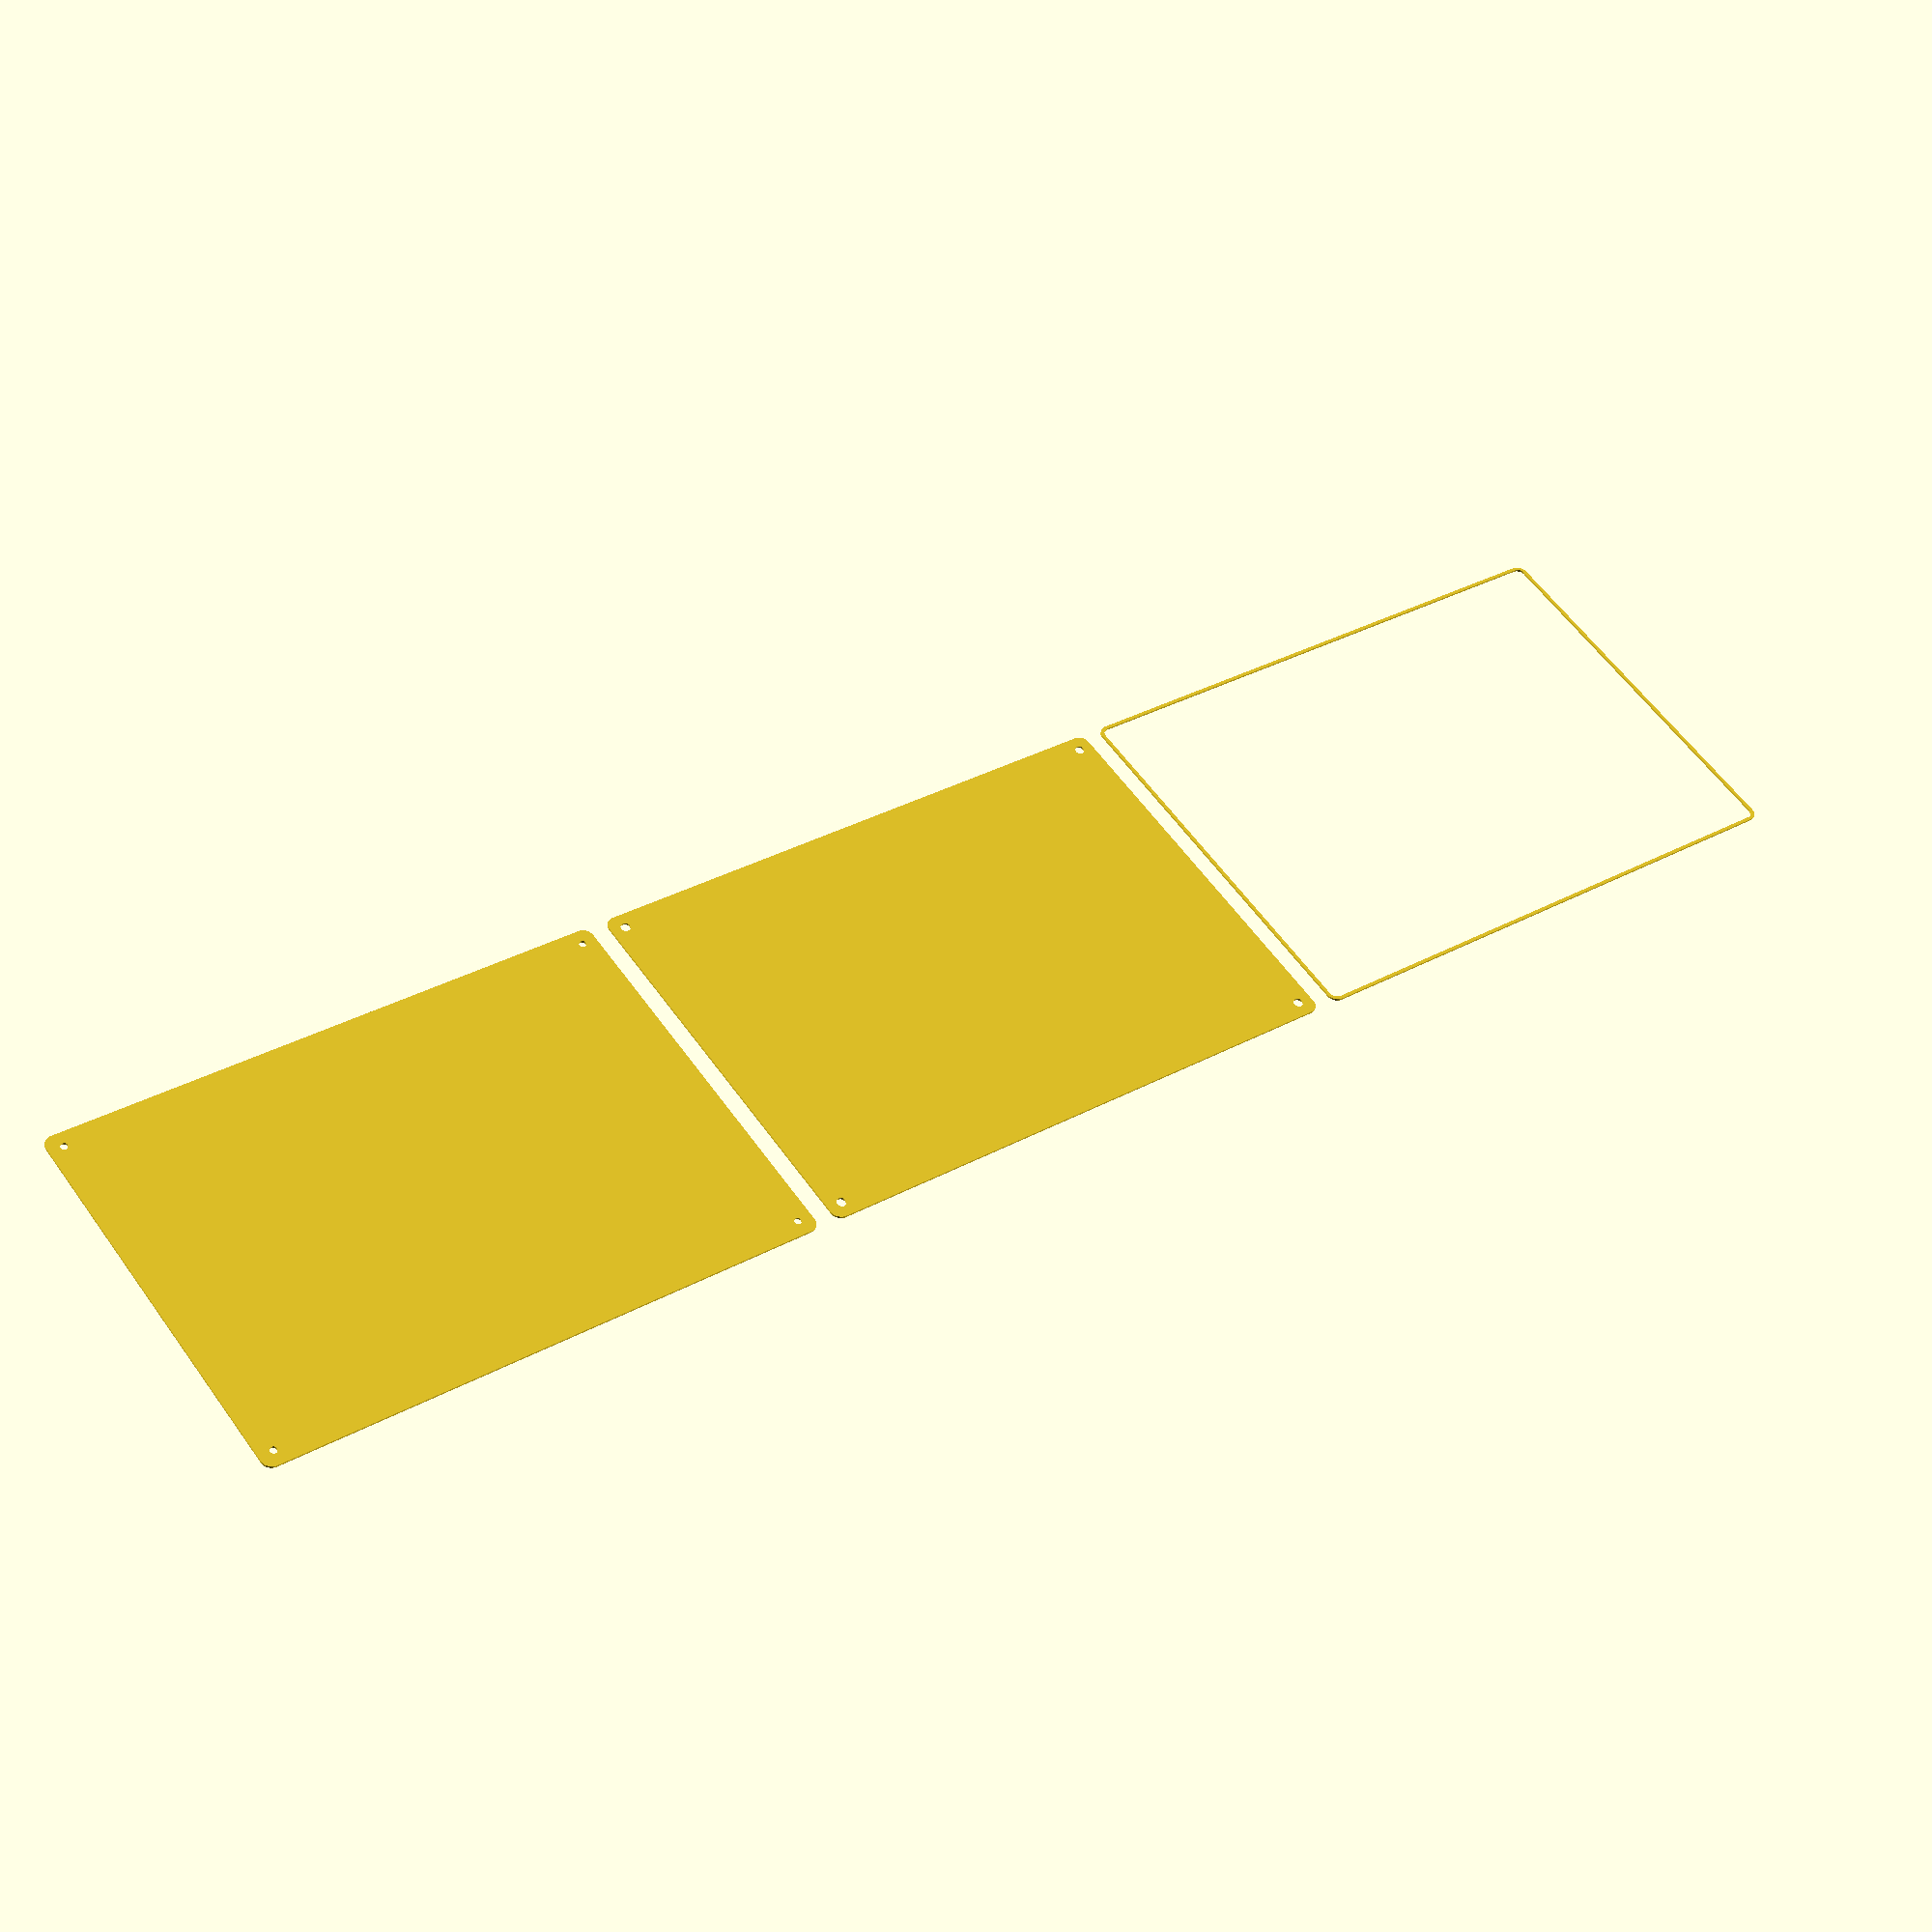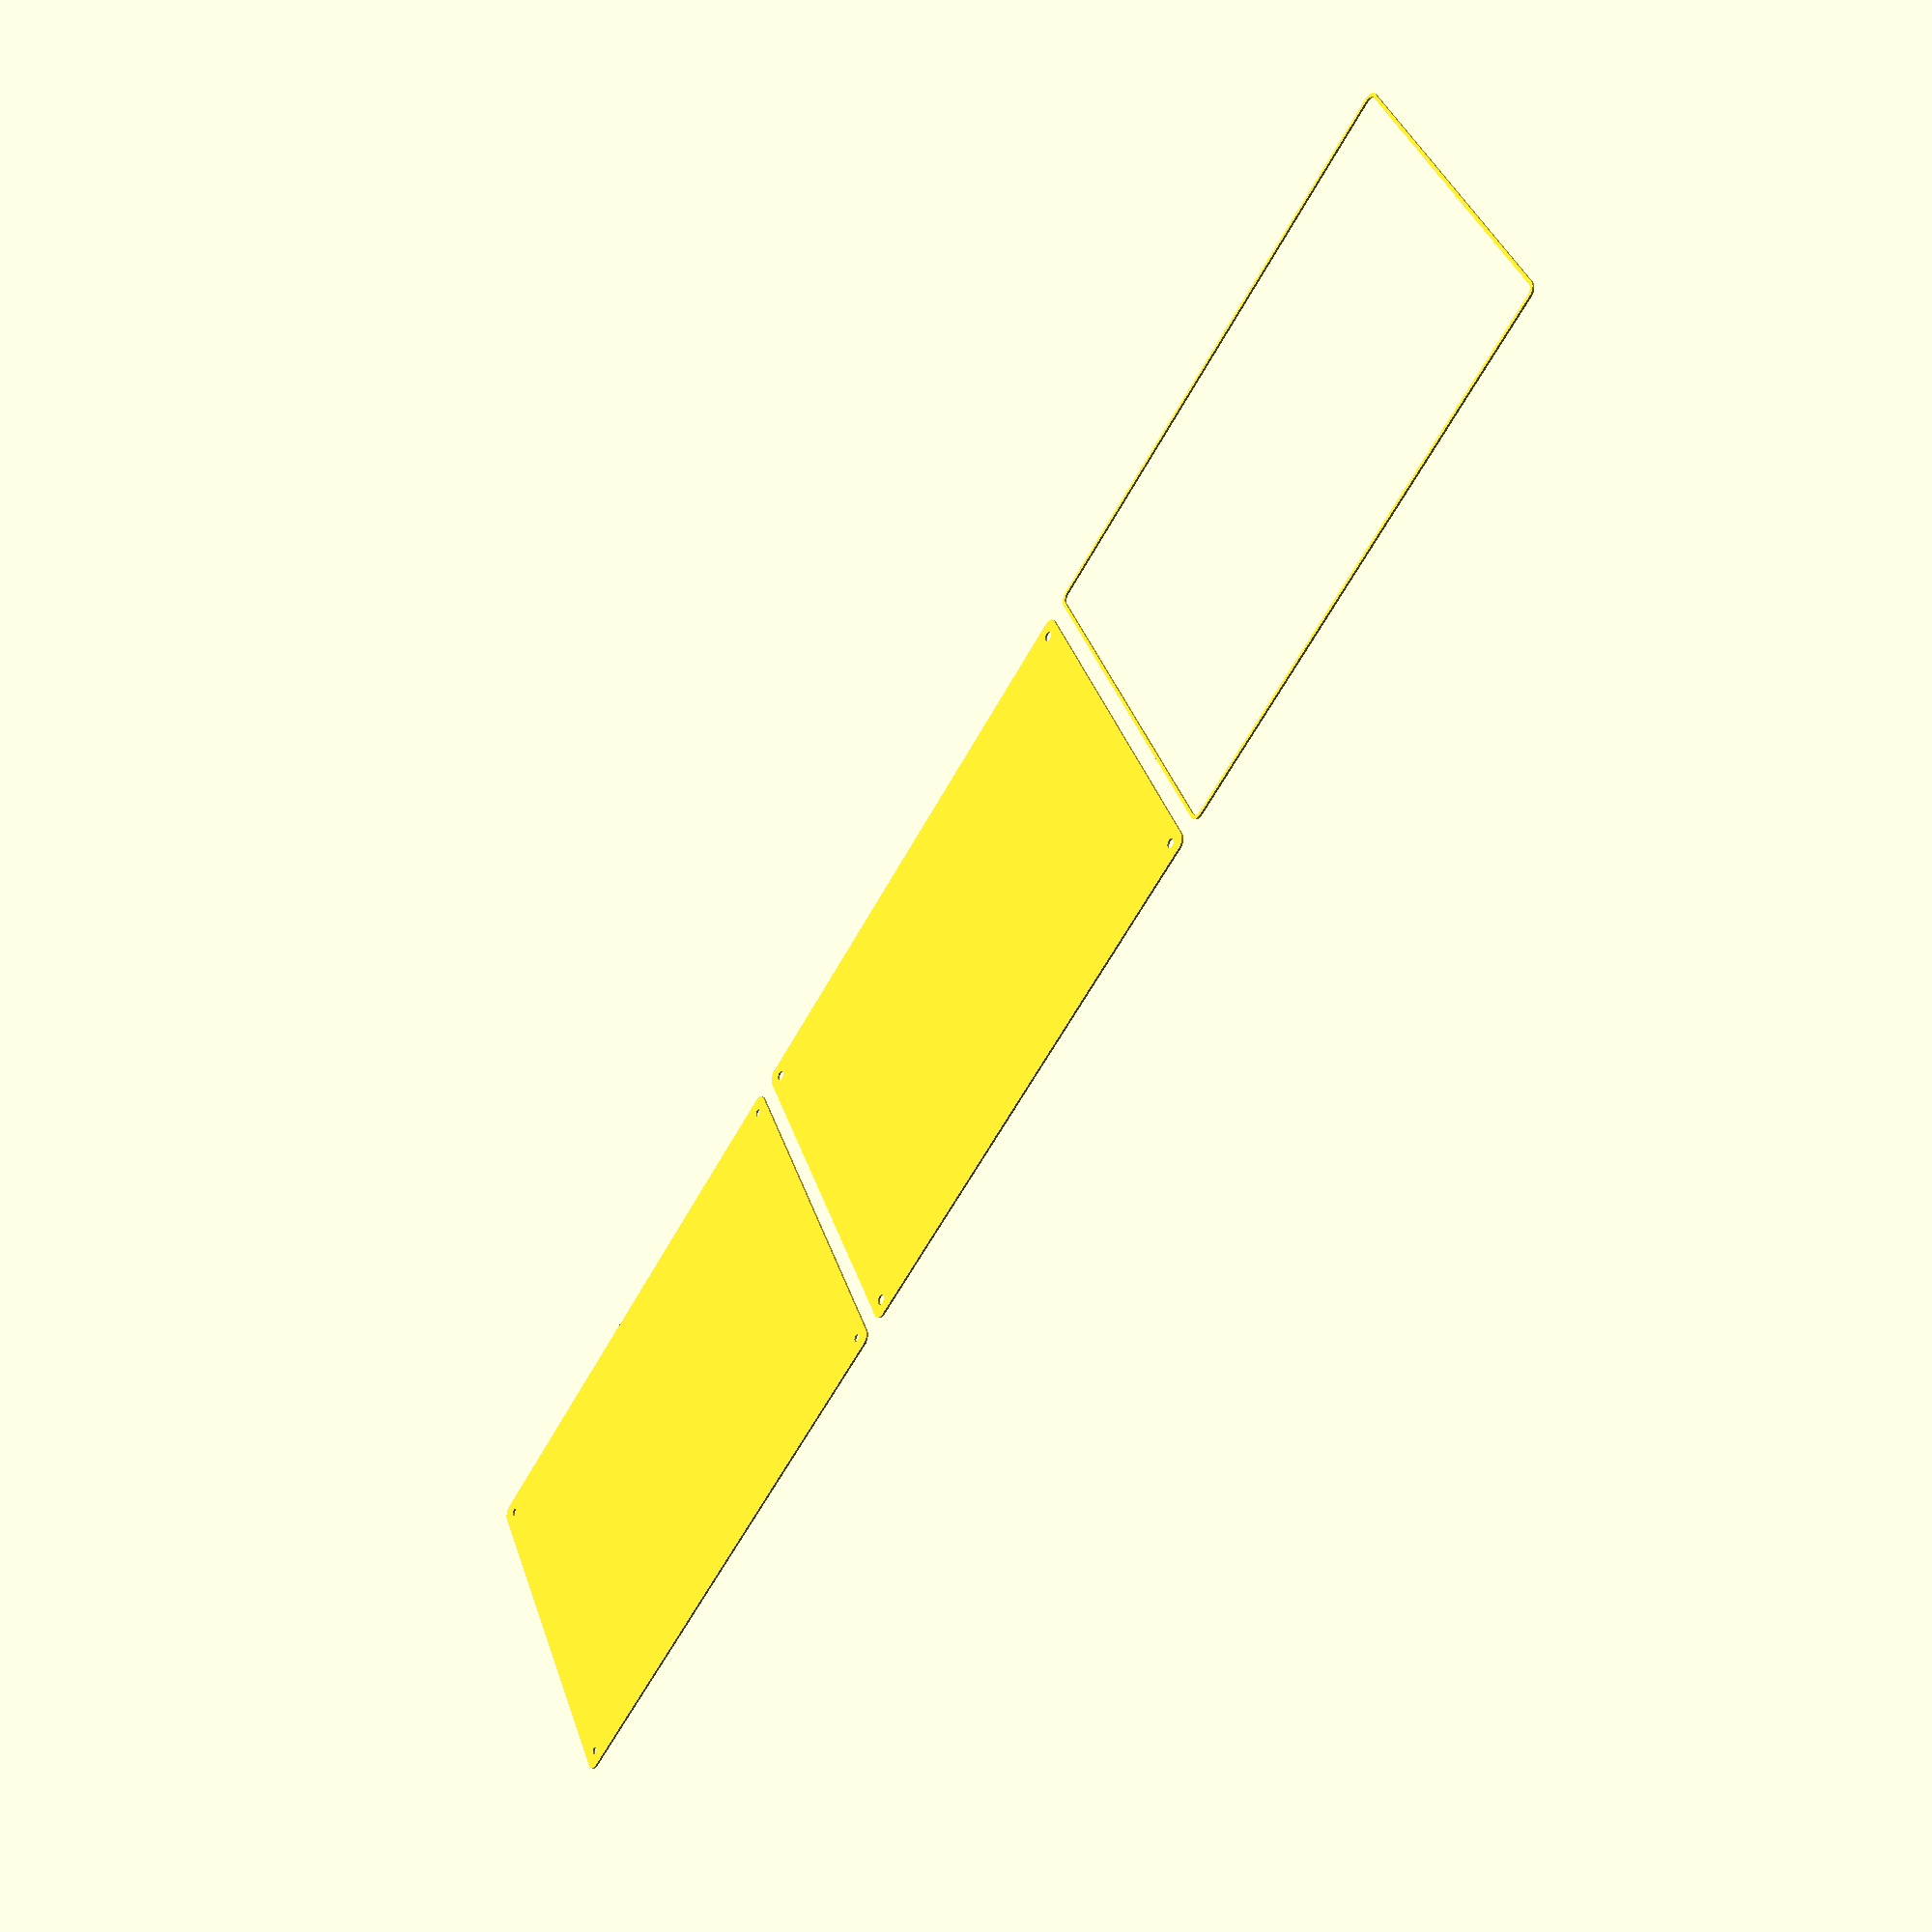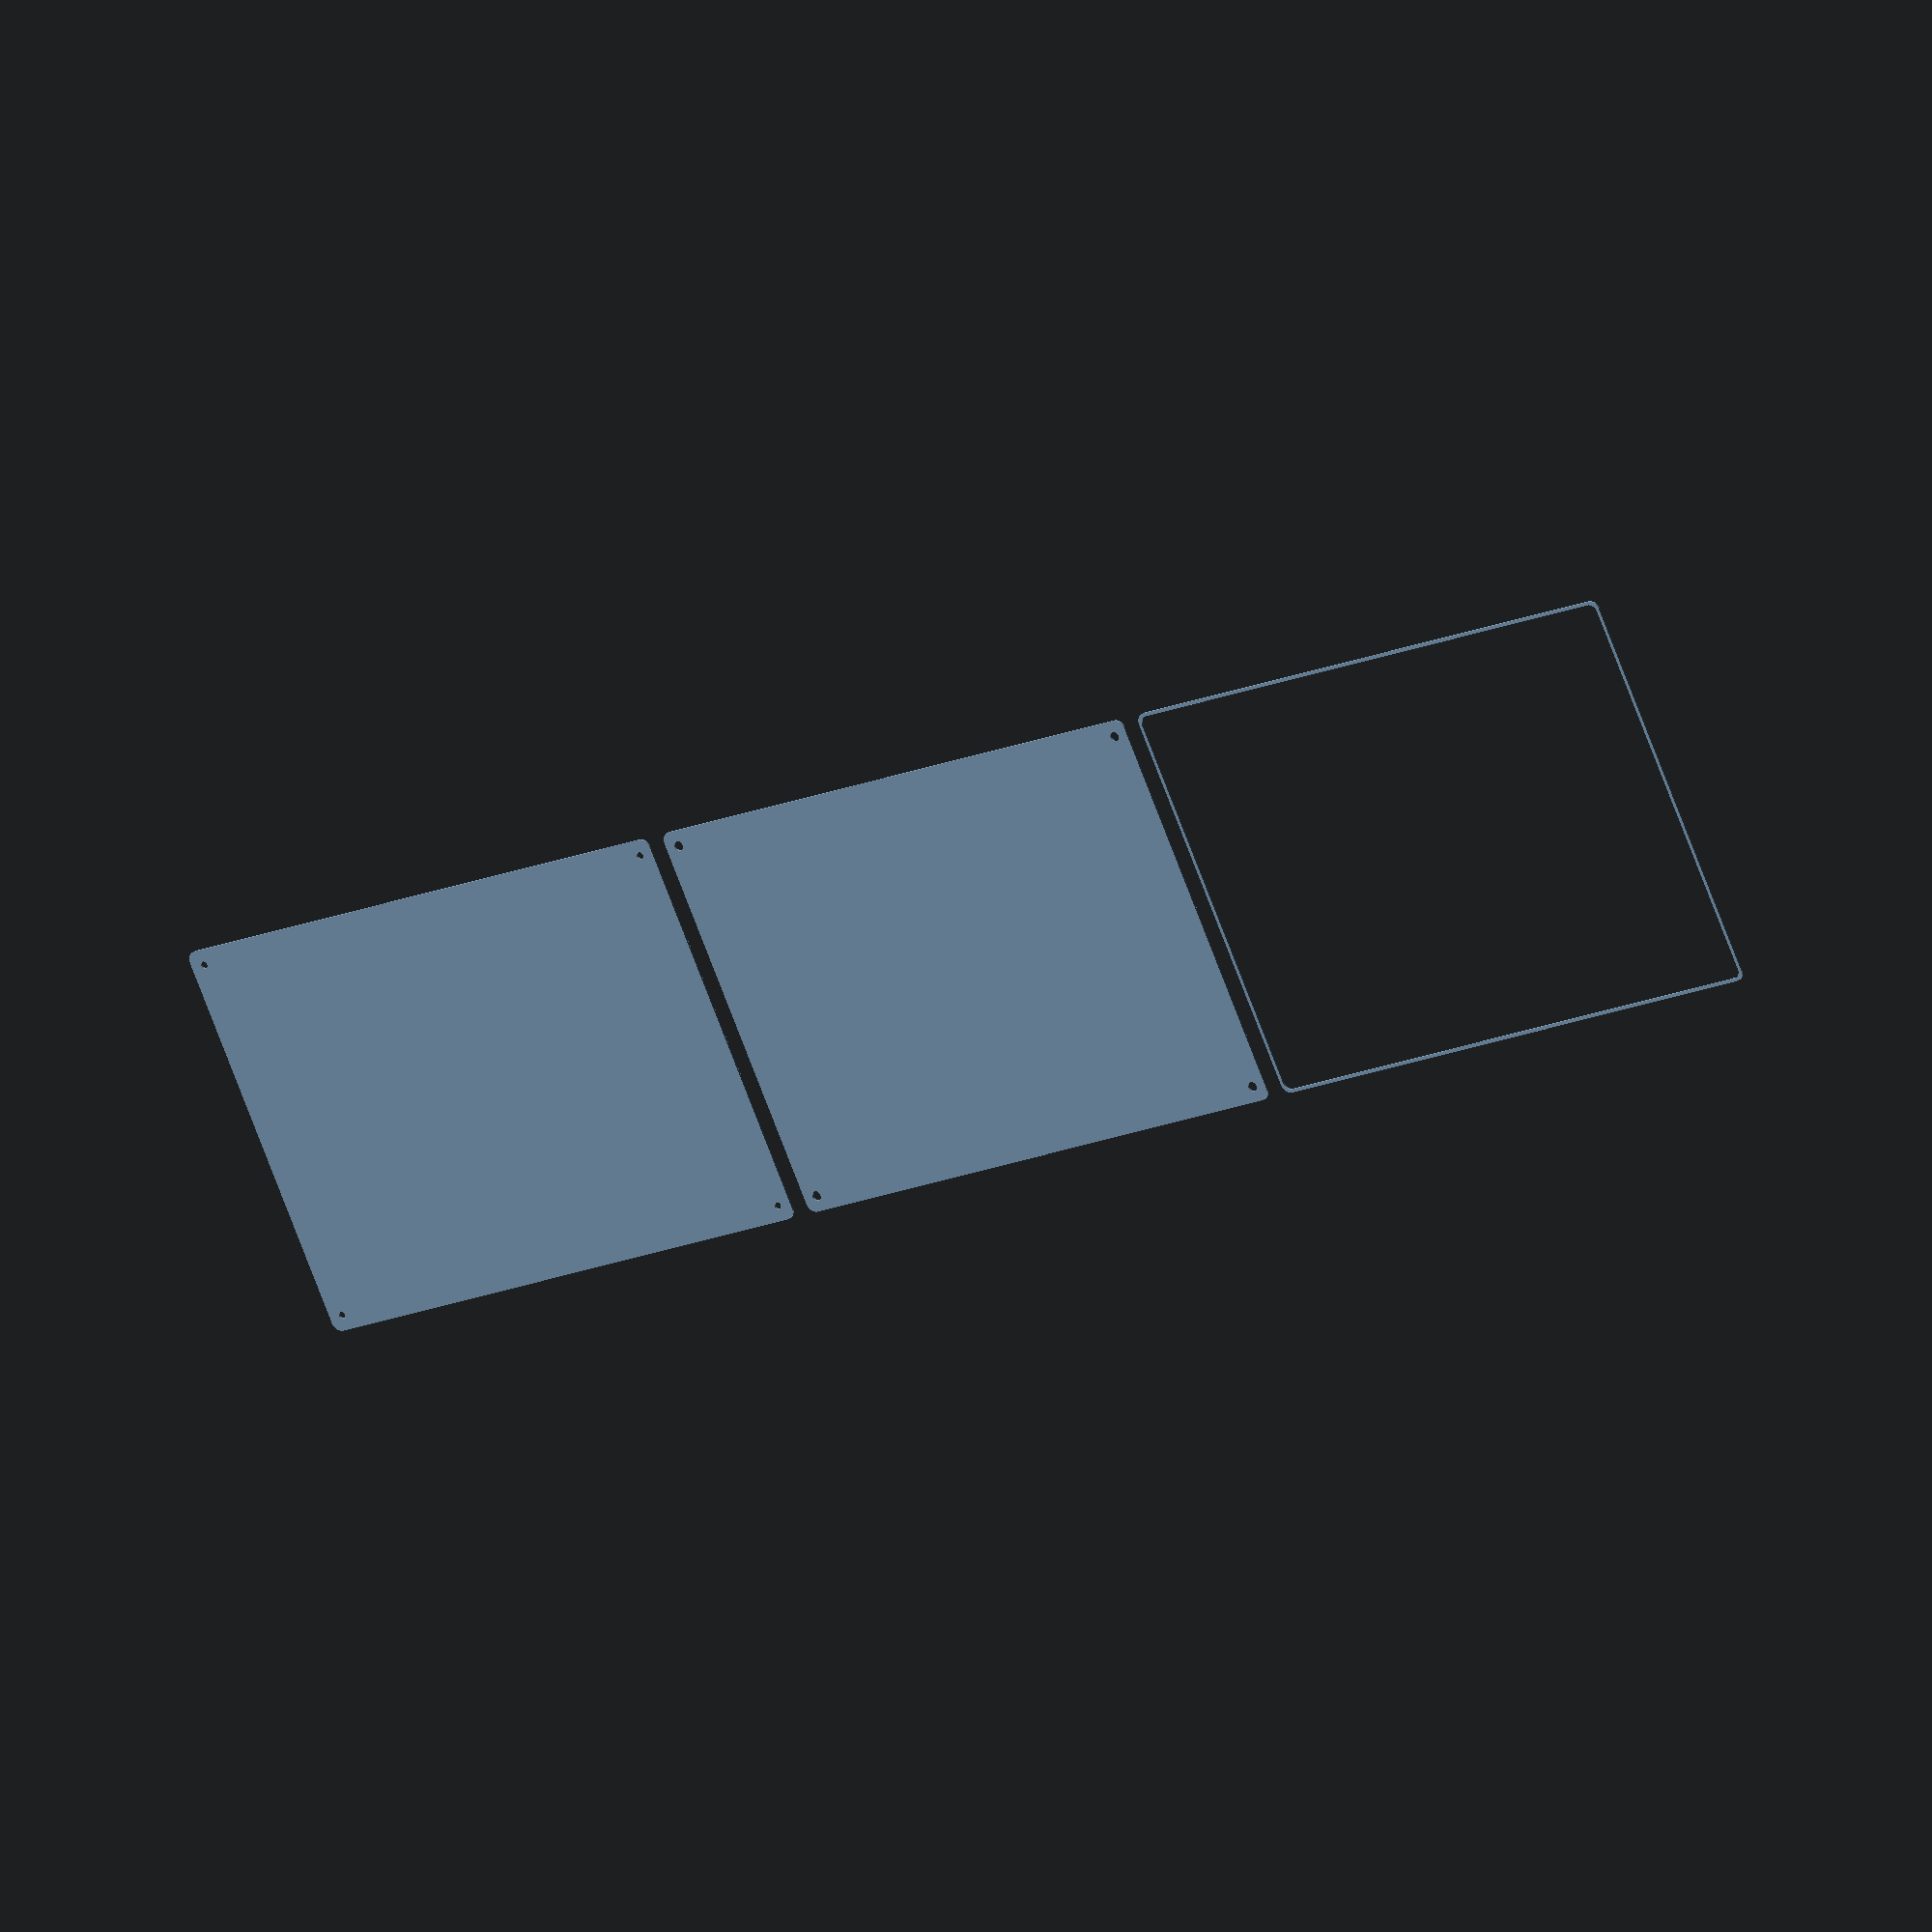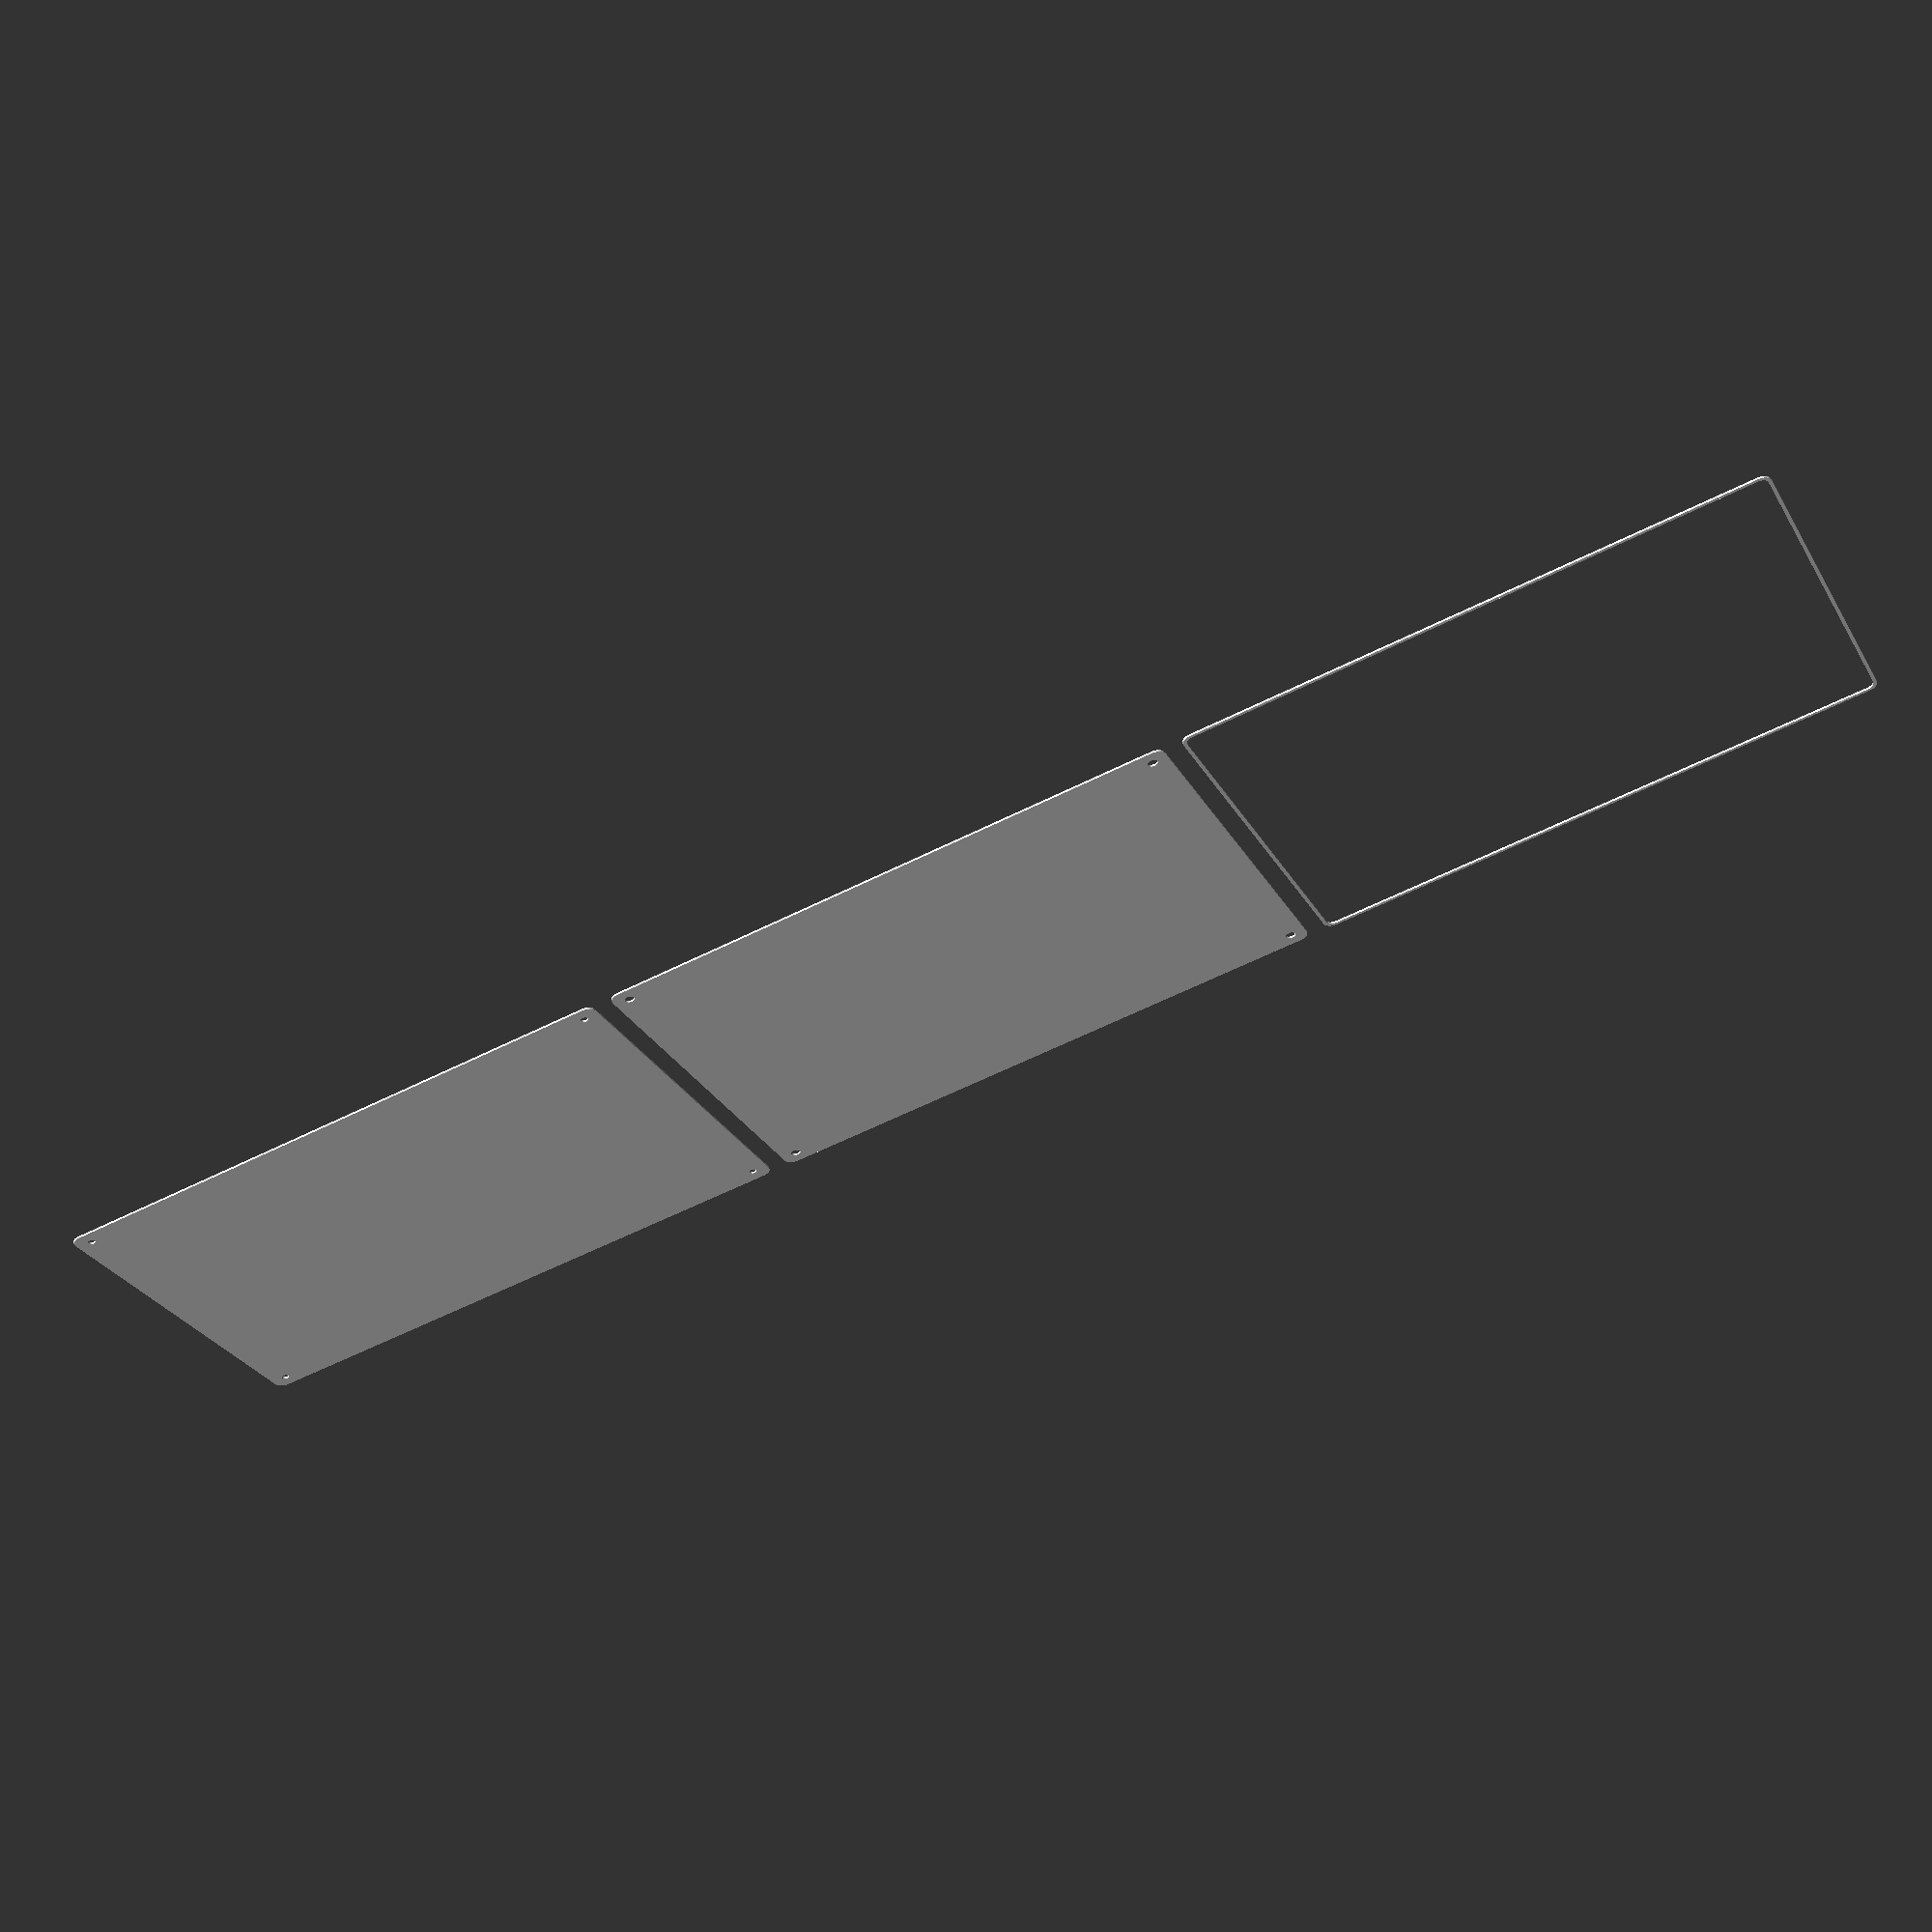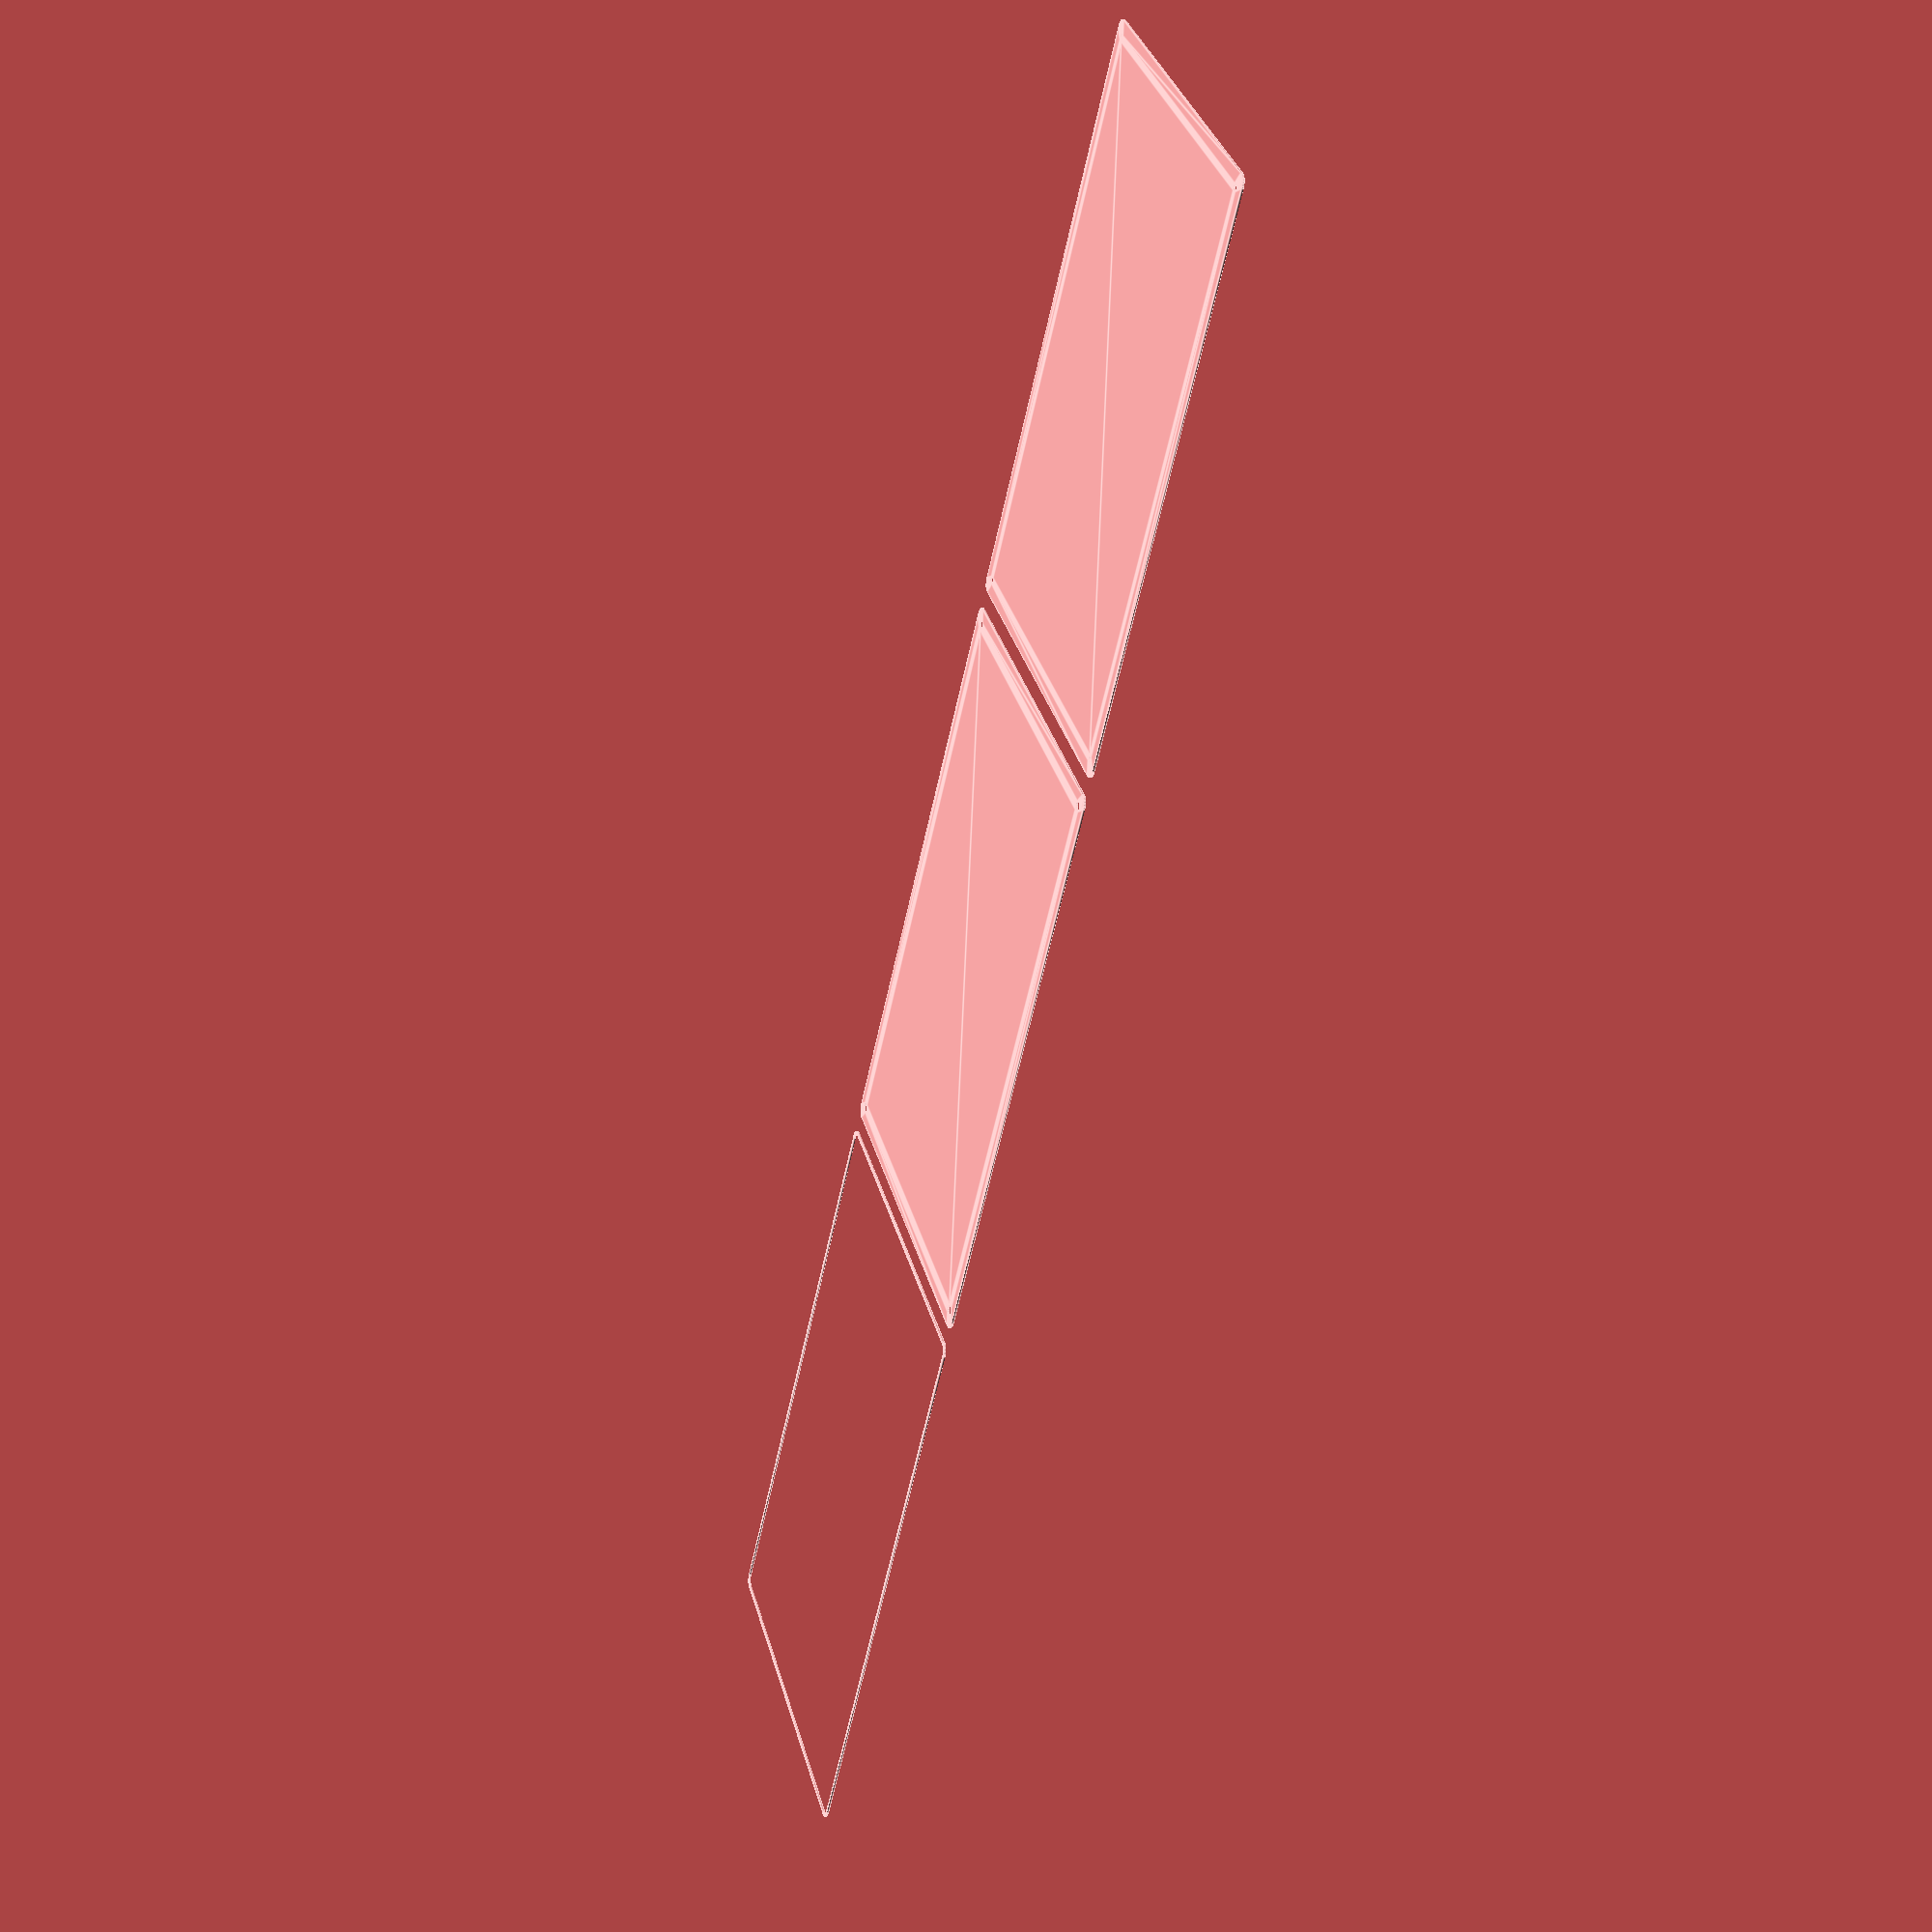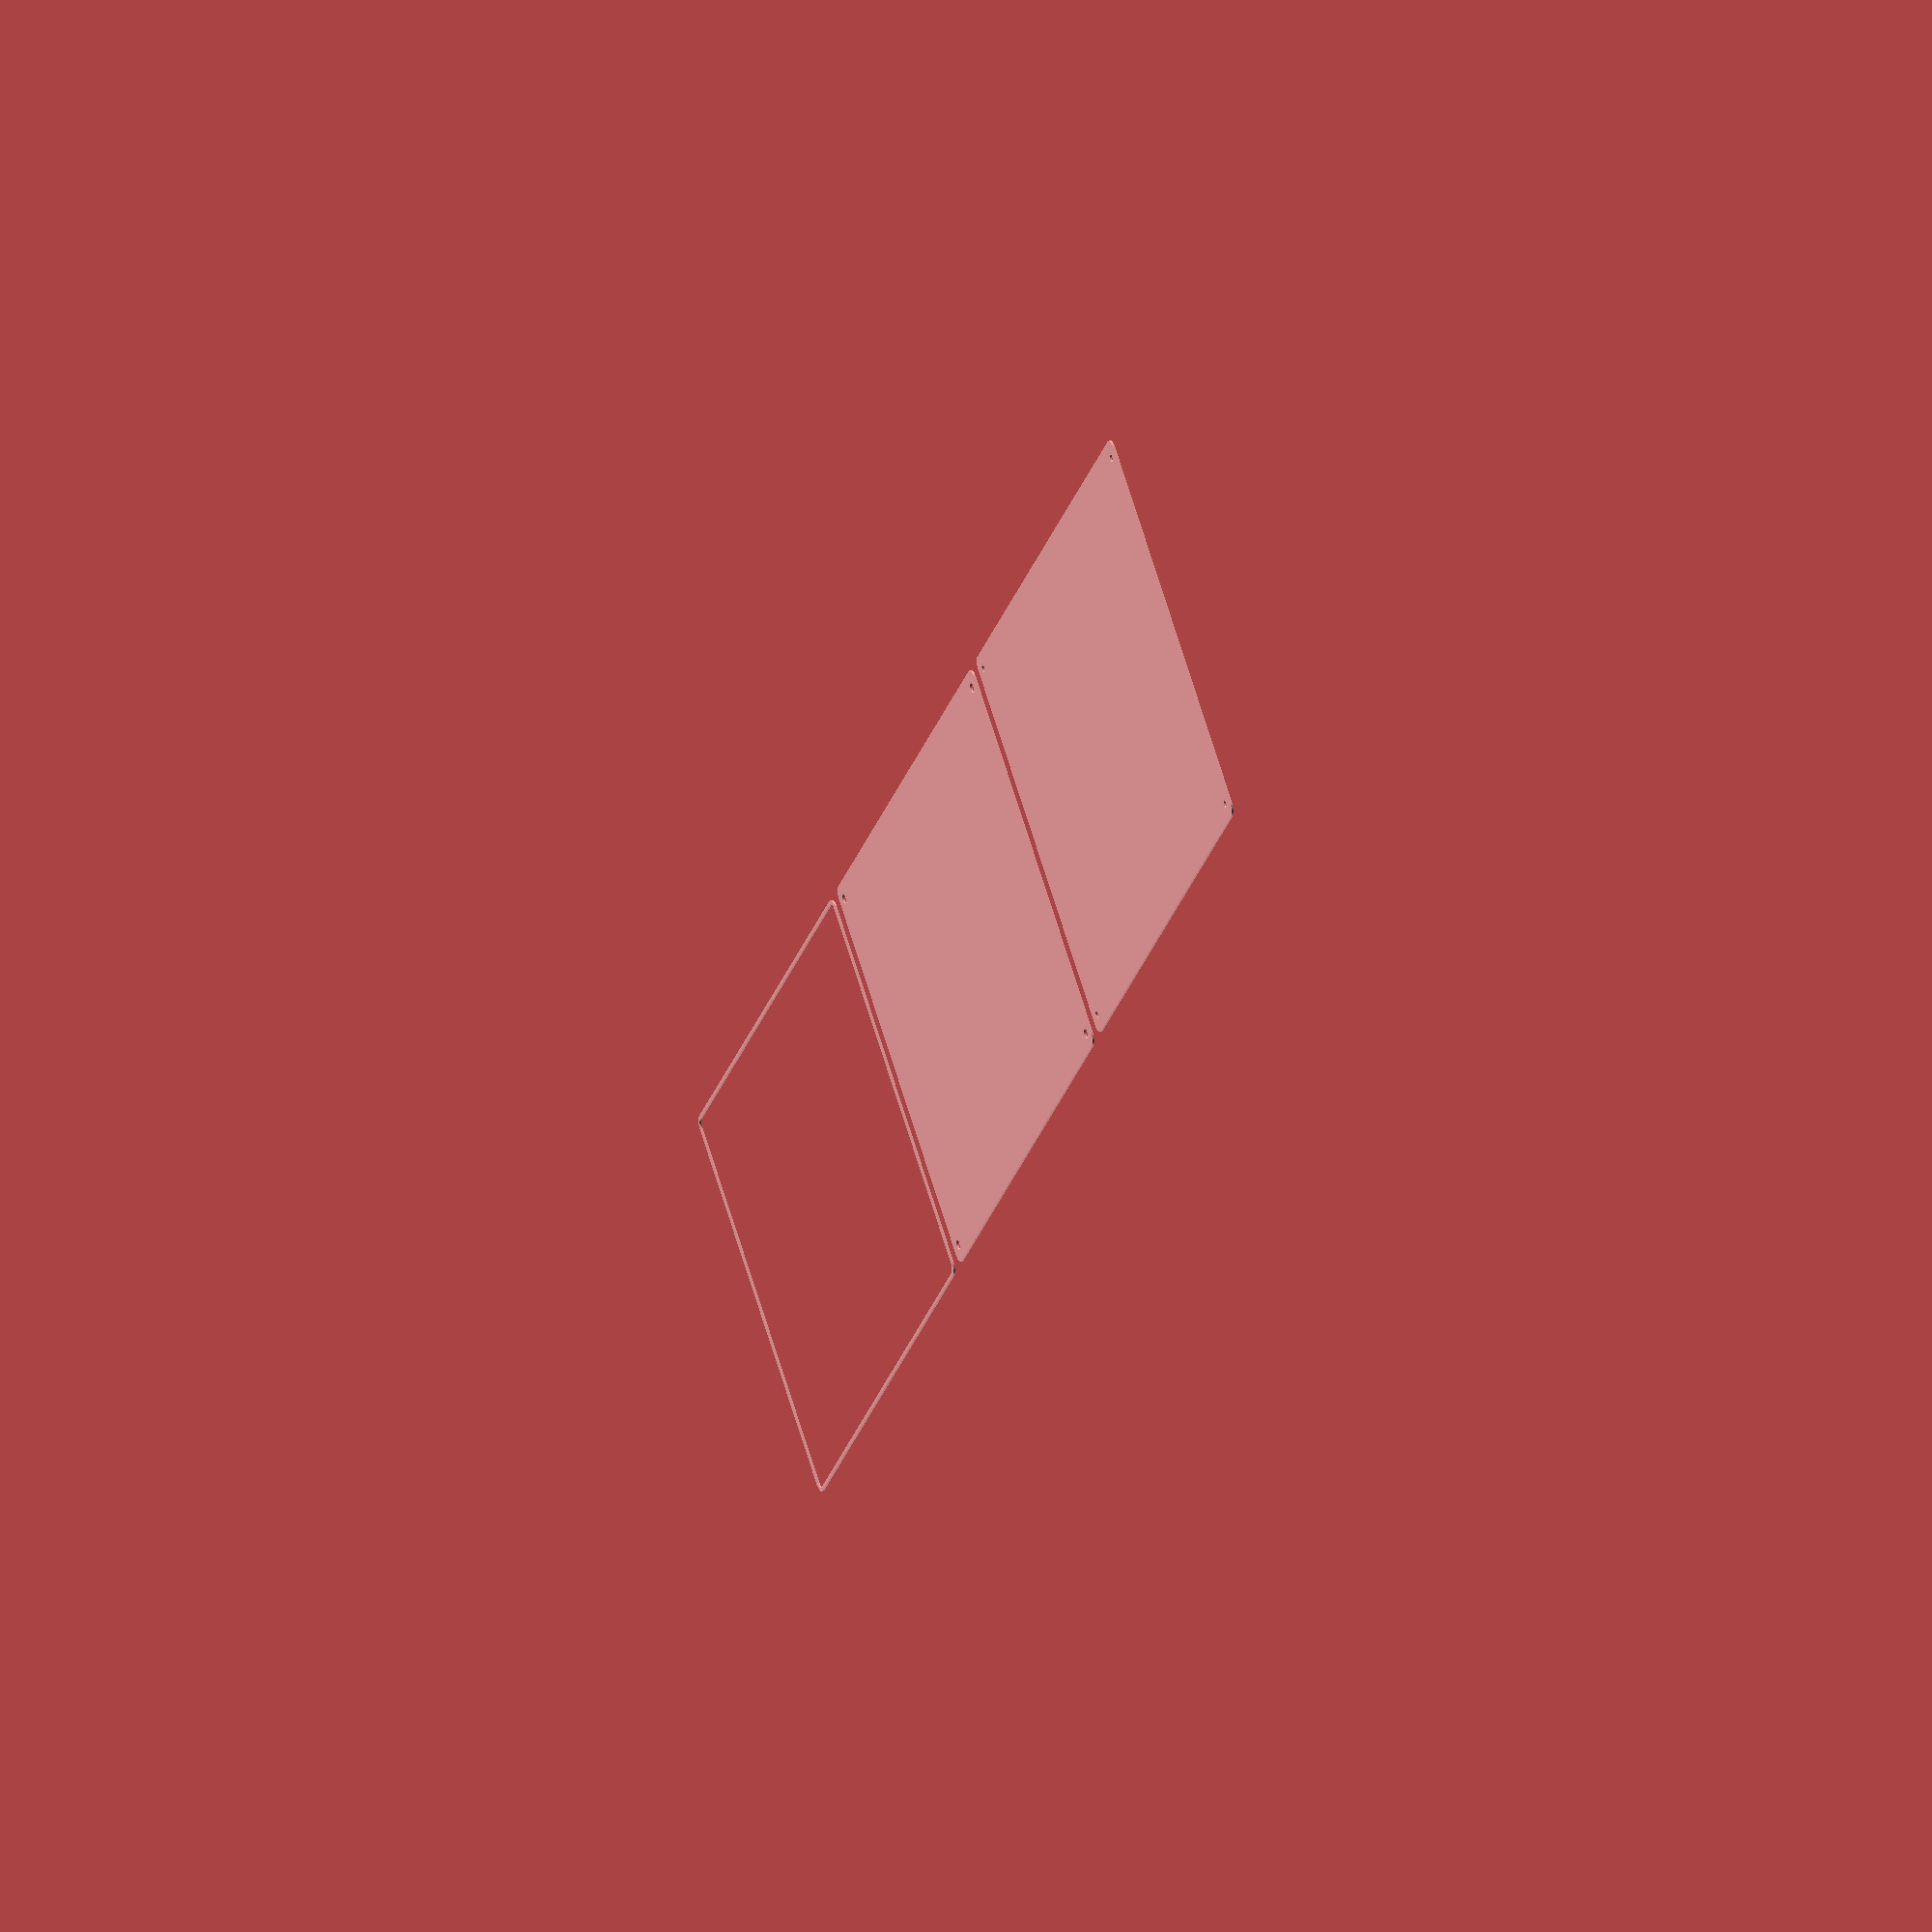
<openscad>
$fn = 50;


union() {
	translate(v = [0, 0, 0]) {
		projection() {
			intersection() {
				translate(v = [-500, -500, -6.0000000000]) {
					cube(size = [1000, 1000, 0.1000000000]);
				}
				difference() {
					union() {
						hull() {
							translate(v = [-92.5000000000, 137.5000000000, 0]) {
								cylinder(h = 15, r = 5);
							}
							translate(v = [92.5000000000, 137.5000000000, 0]) {
								cylinder(h = 15, r = 5);
							}
							translate(v = [-92.5000000000, -137.5000000000, 0]) {
								cylinder(h = 15, r = 5);
							}
							translate(v = [92.5000000000, -137.5000000000, 0]) {
								cylinder(h = 15, r = 5);
							}
						}
					}
					union() {
						translate(v = [-90.0000000000, -135.0000000000, 2]) {
							rotate(a = [0, 0, 0]) {
								difference() {
									union() {
										translate(v = [0, 0, -1.7000000000]) {
											cylinder(h = 1.7000000000, r1 = 1.5000000000, r2 = 2.4000000000);
										}
										cylinder(h = 50, r = 2.4000000000);
										translate(v = [0, 0, -6.0000000000]) {
											cylinder(h = 6, r = 1.5000000000);
										}
										translate(v = [0, 0, -6.0000000000]) {
											cylinder(h = 6, r = 1.8000000000);
										}
										translate(v = [0, 0, -6.0000000000]) {
											cylinder(h = 6, r = 1.5000000000);
										}
									}
									union();
								}
							}
						}
						translate(v = [90.0000000000, -135.0000000000, 2]) {
							rotate(a = [0, 0, 0]) {
								difference() {
									union() {
										translate(v = [0, 0, -1.7000000000]) {
											cylinder(h = 1.7000000000, r1 = 1.5000000000, r2 = 2.4000000000);
										}
										cylinder(h = 50, r = 2.4000000000);
										translate(v = [0, 0, -6.0000000000]) {
											cylinder(h = 6, r = 1.5000000000);
										}
										translate(v = [0, 0, -6.0000000000]) {
											cylinder(h = 6, r = 1.8000000000);
										}
										translate(v = [0, 0, -6.0000000000]) {
											cylinder(h = 6, r = 1.5000000000);
										}
									}
									union();
								}
							}
						}
						translate(v = [-90.0000000000, 135.0000000000, 2]) {
							rotate(a = [0, 0, 0]) {
								difference() {
									union() {
										translate(v = [0, 0, -1.7000000000]) {
											cylinder(h = 1.7000000000, r1 = 1.5000000000, r2 = 2.4000000000);
										}
										cylinder(h = 50, r = 2.4000000000);
										translate(v = [0, 0, -6.0000000000]) {
											cylinder(h = 6, r = 1.5000000000);
										}
										translate(v = [0, 0, -6.0000000000]) {
											cylinder(h = 6, r = 1.8000000000);
										}
										translate(v = [0, 0, -6.0000000000]) {
											cylinder(h = 6, r = 1.5000000000);
										}
									}
									union();
								}
							}
						}
						translate(v = [90.0000000000, 135.0000000000, 2]) {
							rotate(a = [0, 0, 0]) {
								difference() {
									union() {
										translate(v = [0, 0, -1.7000000000]) {
											cylinder(h = 1.7000000000, r1 = 1.5000000000, r2 = 2.4000000000);
										}
										cylinder(h = 50, r = 2.4000000000);
										translate(v = [0, 0, -6.0000000000]) {
											cylinder(h = 6, r = 1.5000000000);
										}
										translate(v = [0, 0, -6.0000000000]) {
											cylinder(h = 6, r = 1.8000000000);
										}
										translate(v = [0, 0, -6.0000000000]) {
											cylinder(h = 6, r = 1.5000000000);
										}
									}
									union();
								}
							}
						}
						translate(v = [0, 0, 3]) {
							hull() {
								union() {
									translate(v = [-92.0000000000, 137.0000000000, 4]) {
										cylinder(h = 27, r = 4);
									}
									translate(v = [-92.0000000000, 137.0000000000, 4]) {
										sphere(r = 4);
									}
									translate(v = [-92.0000000000, 137.0000000000, 31]) {
										sphere(r = 4);
									}
								}
								union() {
									translate(v = [92.0000000000, 137.0000000000, 4]) {
										cylinder(h = 27, r = 4);
									}
									translate(v = [92.0000000000, 137.0000000000, 4]) {
										sphere(r = 4);
									}
									translate(v = [92.0000000000, 137.0000000000, 31]) {
										sphere(r = 4);
									}
								}
								union() {
									translate(v = [-92.0000000000, -137.0000000000, 4]) {
										cylinder(h = 27, r = 4);
									}
									translate(v = [-92.0000000000, -137.0000000000, 4]) {
										sphere(r = 4);
									}
									translate(v = [-92.0000000000, -137.0000000000, 31]) {
										sphere(r = 4);
									}
								}
								union() {
									translate(v = [92.0000000000, -137.0000000000, 4]) {
										cylinder(h = 27, r = 4);
									}
									translate(v = [92.0000000000, -137.0000000000, 4]) {
										sphere(r = 4);
									}
									translate(v = [92.0000000000, -137.0000000000, 31]) {
										sphere(r = 4);
									}
								}
							}
						}
					}
				}
			}
		}
	}
	translate(v = [0, 294, 0]) {
		projection() {
			intersection() {
				translate(v = [-500, -500, -3.0000000000]) {
					cube(size = [1000, 1000, 0.1000000000]);
				}
				difference() {
					union() {
						hull() {
							translate(v = [-92.5000000000, 137.5000000000, 0]) {
								cylinder(h = 15, r = 5);
							}
							translate(v = [92.5000000000, 137.5000000000, 0]) {
								cylinder(h = 15, r = 5);
							}
							translate(v = [-92.5000000000, -137.5000000000, 0]) {
								cylinder(h = 15, r = 5);
							}
							translate(v = [92.5000000000, -137.5000000000, 0]) {
								cylinder(h = 15, r = 5);
							}
						}
					}
					union() {
						translate(v = [-90.0000000000, -135.0000000000, 2]) {
							rotate(a = [0, 0, 0]) {
								difference() {
									union() {
										translate(v = [0, 0, -1.7000000000]) {
											cylinder(h = 1.7000000000, r1 = 1.5000000000, r2 = 2.4000000000);
										}
										cylinder(h = 50, r = 2.4000000000);
										translate(v = [0, 0, -6.0000000000]) {
											cylinder(h = 6, r = 1.5000000000);
										}
										translate(v = [0, 0, -6.0000000000]) {
											cylinder(h = 6, r = 1.8000000000);
										}
										translate(v = [0, 0, -6.0000000000]) {
											cylinder(h = 6, r = 1.5000000000);
										}
									}
									union();
								}
							}
						}
						translate(v = [90.0000000000, -135.0000000000, 2]) {
							rotate(a = [0, 0, 0]) {
								difference() {
									union() {
										translate(v = [0, 0, -1.7000000000]) {
											cylinder(h = 1.7000000000, r1 = 1.5000000000, r2 = 2.4000000000);
										}
										cylinder(h = 50, r = 2.4000000000);
										translate(v = [0, 0, -6.0000000000]) {
											cylinder(h = 6, r = 1.5000000000);
										}
										translate(v = [0, 0, -6.0000000000]) {
											cylinder(h = 6, r = 1.8000000000);
										}
										translate(v = [0, 0, -6.0000000000]) {
											cylinder(h = 6, r = 1.5000000000);
										}
									}
									union();
								}
							}
						}
						translate(v = [-90.0000000000, 135.0000000000, 2]) {
							rotate(a = [0, 0, 0]) {
								difference() {
									union() {
										translate(v = [0, 0, -1.7000000000]) {
											cylinder(h = 1.7000000000, r1 = 1.5000000000, r2 = 2.4000000000);
										}
										cylinder(h = 50, r = 2.4000000000);
										translate(v = [0, 0, -6.0000000000]) {
											cylinder(h = 6, r = 1.5000000000);
										}
										translate(v = [0, 0, -6.0000000000]) {
											cylinder(h = 6, r = 1.8000000000);
										}
										translate(v = [0, 0, -6.0000000000]) {
											cylinder(h = 6, r = 1.5000000000);
										}
									}
									union();
								}
							}
						}
						translate(v = [90.0000000000, 135.0000000000, 2]) {
							rotate(a = [0, 0, 0]) {
								difference() {
									union() {
										translate(v = [0, 0, -1.7000000000]) {
											cylinder(h = 1.7000000000, r1 = 1.5000000000, r2 = 2.4000000000);
										}
										cylinder(h = 50, r = 2.4000000000);
										translate(v = [0, 0, -6.0000000000]) {
											cylinder(h = 6, r = 1.5000000000);
										}
										translate(v = [0, 0, -6.0000000000]) {
											cylinder(h = 6, r = 1.8000000000);
										}
										translate(v = [0, 0, -6.0000000000]) {
											cylinder(h = 6, r = 1.5000000000);
										}
									}
									union();
								}
							}
						}
						translate(v = [0, 0, 3]) {
							hull() {
								union() {
									translate(v = [-92.0000000000, 137.0000000000, 4]) {
										cylinder(h = 27, r = 4);
									}
									translate(v = [-92.0000000000, 137.0000000000, 4]) {
										sphere(r = 4);
									}
									translate(v = [-92.0000000000, 137.0000000000, 31]) {
										sphere(r = 4);
									}
								}
								union() {
									translate(v = [92.0000000000, 137.0000000000, 4]) {
										cylinder(h = 27, r = 4);
									}
									translate(v = [92.0000000000, 137.0000000000, 4]) {
										sphere(r = 4);
									}
									translate(v = [92.0000000000, 137.0000000000, 31]) {
										sphere(r = 4);
									}
								}
								union() {
									translate(v = [-92.0000000000, -137.0000000000, 4]) {
										cylinder(h = 27, r = 4);
									}
									translate(v = [-92.0000000000, -137.0000000000, 4]) {
										sphere(r = 4);
									}
									translate(v = [-92.0000000000, -137.0000000000, 31]) {
										sphere(r = 4);
									}
								}
								union() {
									translate(v = [92.0000000000, -137.0000000000, 4]) {
										cylinder(h = 27, r = 4);
									}
									translate(v = [92.0000000000, -137.0000000000, 4]) {
										sphere(r = 4);
									}
									translate(v = [92.0000000000, -137.0000000000, 31]) {
										sphere(r = 4);
									}
								}
							}
						}
					}
				}
			}
		}
	}
	translate(v = [0, 588, 0]) {
		projection() {
			intersection() {
				translate(v = [-500, -500, 0.0000000000]) {
					cube(size = [1000, 1000, 0.1000000000]);
				}
				difference() {
					union() {
						hull() {
							translate(v = [-92.5000000000, 137.5000000000, 0]) {
								cylinder(h = 15, r = 5);
							}
							translate(v = [92.5000000000, 137.5000000000, 0]) {
								cylinder(h = 15, r = 5);
							}
							translate(v = [-92.5000000000, -137.5000000000, 0]) {
								cylinder(h = 15, r = 5);
							}
							translate(v = [92.5000000000, -137.5000000000, 0]) {
								cylinder(h = 15, r = 5);
							}
						}
					}
					union() {
						translate(v = [-90.0000000000, -135.0000000000, 2]) {
							rotate(a = [0, 0, 0]) {
								difference() {
									union() {
										translate(v = [0, 0, -1.7000000000]) {
											cylinder(h = 1.7000000000, r1 = 1.5000000000, r2 = 2.4000000000);
										}
										cylinder(h = 50, r = 2.4000000000);
										translate(v = [0, 0, -6.0000000000]) {
											cylinder(h = 6, r = 1.5000000000);
										}
										translate(v = [0, 0, -6.0000000000]) {
											cylinder(h = 6, r = 1.8000000000);
										}
										translate(v = [0, 0, -6.0000000000]) {
											cylinder(h = 6, r = 1.5000000000);
										}
									}
									union();
								}
							}
						}
						translate(v = [90.0000000000, -135.0000000000, 2]) {
							rotate(a = [0, 0, 0]) {
								difference() {
									union() {
										translate(v = [0, 0, -1.7000000000]) {
											cylinder(h = 1.7000000000, r1 = 1.5000000000, r2 = 2.4000000000);
										}
										cylinder(h = 50, r = 2.4000000000);
										translate(v = [0, 0, -6.0000000000]) {
											cylinder(h = 6, r = 1.5000000000);
										}
										translate(v = [0, 0, -6.0000000000]) {
											cylinder(h = 6, r = 1.8000000000);
										}
										translate(v = [0, 0, -6.0000000000]) {
											cylinder(h = 6, r = 1.5000000000);
										}
									}
									union();
								}
							}
						}
						translate(v = [-90.0000000000, 135.0000000000, 2]) {
							rotate(a = [0, 0, 0]) {
								difference() {
									union() {
										translate(v = [0, 0, -1.7000000000]) {
											cylinder(h = 1.7000000000, r1 = 1.5000000000, r2 = 2.4000000000);
										}
										cylinder(h = 50, r = 2.4000000000);
										translate(v = [0, 0, -6.0000000000]) {
											cylinder(h = 6, r = 1.5000000000);
										}
										translate(v = [0, 0, -6.0000000000]) {
											cylinder(h = 6, r = 1.8000000000);
										}
										translate(v = [0, 0, -6.0000000000]) {
											cylinder(h = 6, r = 1.5000000000);
										}
									}
									union();
								}
							}
						}
						translate(v = [90.0000000000, 135.0000000000, 2]) {
							rotate(a = [0, 0, 0]) {
								difference() {
									union() {
										translate(v = [0, 0, -1.7000000000]) {
											cylinder(h = 1.7000000000, r1 = 1.5000000000, r2 = 2.4000000000);
										}
										cylinder(h = 50, r = 2.4000000000);
										translate(v = [0, 0, -6.0000000000]) {
											cylinder(h = 6, r = 1.5000000000);
										}
										translate(v = [0, 0, -6.0000000000]) {
											cylinder(h = 6, r = 1.8000000000);
										}
										translate(v = [0, 0, -6.0000000000]) {
											cylinder(h = 6, r = 1.5000000000);
										}
									}
									union();
								}
							}
						}
						translate(v = [0, 0, 3]) {
							hull() {
								union() {
									translate(v = [-92.0000000000, 137.0000000000, 4]) {
										cylinder(h = 27, r = 4);
									}
									translate(v = [-92.0000000000, 137.0000000000, 4]) {
										sphere(r = 4);
									}
									translate(v = [-92.0000000000, 137.0000000000, 31]) {
										sphere(r = 4);
									}
								}
								union() {
									translate(v = [92.0000000000, 137.0000000000, 4]) {
										cylinder(h = 27, r = 4);
									}
									translate(v = [92.0000000000, 137.0000000000, 4]) {
										sphere(r = 4);
									}
									translate(v = [92.0000000000, 137.0000000000, 31]) {
										sphere(r = 4);
									}
								}
								union() {
									translate(v = [-92.0000000000, -137.0000000000, 4]) {
										cylinder(h = 27, r = 4);
									}
									translate(v = [-92.0000000000, -137.0000000000, 4]) {
										sphere(r = 4);
									}
									translate(v = [-92.0000000000, -137.0000000000, 31]) {
										sphere(r = 4);
									}
								}
								union() {
									translate(v = [92.0000000000, -137.0000000000, 4]) {
										cylinder(h = 27, r = 4);
									}
									translate(v = [92.0000000000, -137.0000000000, 4]) {
										sphere(r = 4);
									}
									translate(v = [92.0000000000, -137.0000000000, 31]) {
										sphere(r = 4);
									}
								}
							}
						}
					}
				}
			}
		}
	}
	translate(v = [0, 882, 0]) {
		projection() {
			intersection() {
				translate(v = [-500, -500, 3.0000000000]) {
					cube(size = [1000, 1000, 0.1000000000]);
				}
				difference() {
					union() {
						hull() {
							translate(v = [-92.5000000000, 137.5000000000, 0]) {
								cylinder(h = 15, r = 5);
							}
							translate(v = [92.5000000000, 137.5000000000, 0]) {
								cylinder(h = 15, r = 5);
							}
							translate(v = [-92.5000000000, -137.5000000000, 0]) {
								cylinder(h = 15, r = 5);
							}
							translate(v = [92.5000000000, -137.5000000000, 0]) {
								cylinder(h = 15, r = 5);
							}
						}
					}
					union() {
						translate(v = [-90.0000000000, -135.0000000000, 2]) {
							rotate(a = [0, 0, 0]) {
								difference() {
									union() {
										translate(v = [0, 0, -1.7000000000]) {
											cylinder(h = 1.7000000000, r1 = 1.5000000000, r2 = 2.4000000000);
										}
										cylinder(h = 50, r = 2.4000000000);
										translate(v = [0, 0, -6.0000000000]) {
											cylinder(h = 6, r = 1.5000000000);
										}
										translate(v = [0, 0, -6.0000000000]) {
											cylinder(h = 6, r = 1.8000000000);
										}
										translate(v = [0, 0, -6.0000000000]) {
											cylinder(h = 6, r = 1.5000000000);
										}
									}
									union();
								}
							}
						}
						translate(v = [90.0000000000, -135.0000000000, 2]) {
							rotate(a = [0, 0, 0]) {
								difference() {
									union() {
										translate(v = [0, 0, -1.7000000000]) {
											cylinder(h = 1.7000000000, r1 = 1.5000000000, r2 = 2.4000000000);
										}
										cylinder(h = 50, r = 2.4000000000);
										translate(v = [0, 0, -6.0000000000]) {
											cylinder(h = 6, r = 1.5000000000);
										}
										translate(v = [0, 0, -6.0000000000]) {
											cylinder(h = 6, r = 1.8000000000);
										}
										translate(v = [0, 0, -6.0000000000]) {
											cylinder(h = 6, r = 1.5000000000);
										}
									}
									union();
								}
							}
						}
						translate(v = [-90.0000000000, 135.0000000000, 2]) {
							rotate(a = [0, 0, 0]) {
								difference() {
									union() {
										translate(v = [0, 0, -1.7000000000]) {
											cylinder(h = 1.7000000000, r1 = 1.5000000000, r2 = 2.4000000000);
										}
										cylinder(h = 50, r = 2.4000000000);
										translate(v = [0, 0, -6.0000000000]) {
											cylinder(h = 6, r = 1.5000000000);
										}
										translate(v = [0, 0, -6.0000000000]) {
											cylinder(h = 6, r = 1.8000000000);
										}
										translate(v = [0, 0, -6.0000000000]) {
											cylinder(h = 6, r = 1.5000000000);
										}
									}
									union();
								}
							}
						}
						translate(v = [90.0000000000, 135.0000000000, 2]) {
							rotate(a = [0, 0, 0]) {
								difference() {
									union() {
										translate(v = [0, 0, -1.7000000000]) {
											cylinder(h = 1.7000000000, r1 = 1.5000000000, r2 = 2.4000000000);
										}
										cylinder(h = 50, r = 2.4000000000);
										translate(v = [0, 0, -6.0000000000]) {
											cylinder(h = 6, r = 1.5000000000);
										}
										translate(v = [0, 0, -6.0000000000]) {
											cylinder(h = 6, r = 1.8000000000);
										}
										translate(v = [0, 0, -6.0000000000]) {
											cylinder(h = 6, r = 1.5000000000);
										}
									}
									union();
								}
							}
						}
						translate(v = [0, 0, 3]) {
							hull() {
								union() {
									translate(v = [-92.0000000000, 137.0000000000, 4]) {
										cylinder(h = 27, r = 4);
									}
									translate(v = [-92.0000000000, 137.0000000000, 4]) {
										sphere(r = 4);
									}
									translate(v = [-92.0000000000, 137.0000000000, 31]) {
										sphere(r = 4);
									}
								}
								union() {
									translate(v = [92.0000000000, 137.0000000000, 4]) {
										cylinder(h = 27, r = 4);
									}
									translate(v = [92.0000000000, 137.0000000000, 4]) {
										sphere(r = 4);
									}
									translate(v = [92.0000000000, 137.0000000000, 31]) {
										sphere(r = 4);
									}
								}
								union() {
									translate(v = [-92.0000000000, -137.0000000000, 4]) {
										cylinder(h = 27, r = 4);
									}
									translate(v = [-92.0000000000, -137.0000000000, 4]) {
										sphere(r = 4);
									}
									translate(v = [-92.0000000000, -137.0000000000, 31]) {
										sphere(r = 4);
									}
								}
								union() {
									translate(v = [92.0000000000, -137.0000000000, 4]) {
										cylinder(h = 27, r = 4);
									}
									translate(v = [92.0000000000, -137.0000000000, 4]) {
										sphere(r = 4);
									}
									translate(v = [92.0000000000, -137.0000000000, 31]) {
										sphere(r = 4);
									}
								}
							}
						}
					}
				}
			}
		}
	}
	translate(v = [0, 1176, 0]) {
		projection() {
			intersection() {
				translate(v = [-500, -500, 6.0000000000]) {
					cube(size = [1000, 1000, 0.1000000000]);
				}
				difference() {
					union() {
						hull() {
							translate(v = [-92.5000000000, 137.5000000000, 0]) {
								cylinder(h = 15, r = 5);
							}
							translate(v = [92.5000000000, 137.5000000000, 0]) {
								cylinder(h = 15, r = 5);
							}
							translate(v = [-92.5000000000, -137.5000000000, 0]) {
								cylinder(h = 15, r = 5);
							}
							translate(v = [92.5000000000, -137.5000000000, 0]) {
								cylinder(h = 15, r = 5);
							}
						}
					}
					union() {
						translate(v = [-90.0000000000, -135.0000000000, 2]) {
							rotate(a = [0, 0, 0]) {
								difference() {
									union() {
										translate(v = [0, 0, -1.7000000000]) {
											cylinder(h = 1.7000000000, r1 = 1.5000000000, r2 = 2.4000000000);
										}
										cylinder(h = 50, r = 2.4000000000);
										translate(v = [0, 0, -6.0000000000]) {
											cylinder(h = 6, r = 1.5000000000);
										}
										translate(v = [0, 0, -6.0000000000]) {
											cylinder(h = 6, r = 1.8000000000);
										}
										translate(v = [0, 0, -6.0000000000]) {
											cylinder(h = 6, r = 1.5000000000);
										}
									}
									union();
								}
							}
						}
						translate(v = [90.0000000000, -135.0000000000, 2]) {
							rotate(a = [0, 0, 0]) {
								difference() {
									union() {
										translate(v = [0, 0, -1.7000000000]) {
											cylinder(h = 1.7000000000, r1 = 1.5000000000, r2 = 2.4000000000);
										}
										cylinder(h = 50, r = 2.4000000000);
										translate(v = [0, 0, -6.0000000000]) {
											cylinder(h = 6, r = 1.5000000000);
										}
										translate(v = [0, 0, -6.0000000000]) {
											cylinder(h = 6, r = 1.8000000000);
										}
										translate(v = [0, 0, -6.0000000000]) {
											cylinder(h = 6, r = 1.5000000000);
										}
									}
									union();
								}
							}
						}
						translate(v = [-90.0000000000, 135.0000000000, 2]) {
							rotate(a = [0, 0, 0]) {
								difference() {
									union() {
										translate(v = [0, 0, -1.7000000000]) {
											cylinder(h = 1.7000000000, r1 = 1.5000000000, r2 = 2.4000000000);
										}
										cylinder(h = 50, r = 2.4000000000);
										translate(v = [0, 0, -6.0000000000]) {
											cylinder(h = 6, r = 1.5000000000);
										}
										translate(v = [0, 0, -6.0000000000]) {
											cylinder(h = 6, r = 1.8000000000);
										}
										translate(v = [0, 0, -6.0000000000]) {
											cylinder(h = 6, r = 1.5000000000);
										}
									}
									union();
								}
							}
						}
						translate(v = [90.0000000000, 135.0000000000, 2]) {
							rotate(a = [0, 0, 0]) {
								difference() {
									union() {
										translate(v = [0, 0, -1.7000000000]) {
											cylinder(h = 1.7000000000, r1 = 1.5000000000, r2 = 2.4000000000);
										}
										cylinder(h = 50, r = 2.4000000000);
										translate(v = [0, 0, -6.0000000000]) {
											cylinder(h = 6, r = 1.5000000000);
										}
										translate(v = [0, 0, -6.0000000000]) {
											cylinder(h = 6, r = 1.8000000000);
										}
										translate(v = [0, 0, -6.0000000000]) {
											cylinder(h = 6, r = 1.5000000000);
										}
									}
									union();
								}
							}
						}
						translate(v = [0, 0, 3]) {
							hull() {
								union() {
									translate(v = [-92.0000000000, 137.0000000000, 4]) {
										cylinder(h = 27, r = 4);
									}
									translate(v = [-92.0000000000, 137.0000000000, 4]) {
										sphere(r = 4);
									}
									translate(v = [-92.0000000000, 137.0000000000, 31]) {
										sphere(r = 4);
									}
								}
								union() {
									translate(v = [92.0000000000, 137.0000000000, 4]) {
										cylinder(h = 27, r = 4);
									}
									translate(v = [92.0000000000, 137.0000000000, 4]) {
										sphere(r = 4);
									}
									translate(v = [92.0000000000, 137.0000000000, 31]) {
										sphere(r = 4);
									}
								}
								union() {
									translate(v = [-92.0000000000, -137.0000000000, 4]) {
										cylinder(h = 27, r = 4);
									}
									translate(v = [-92.0000000000, -137.0000000000, 4]) {
										sphere(r = 4);
									}
									translate(v = [-92.0000000000, -137.0000000000, 31]) {
										sphere(r = 4);
									}
								}
								union() {
									translate(v = [92.0000000000, -137.0000000000, 4]) {
										cylinder(h = 27, r = 4);
									}
									translate(v = [92.0000000000, -137.0000000000, 4]) {
										sphere(r = 4);
									}
									translate(v = [92.0000000000, -137.0000000000, 31]) {
										sphere(r = 4);
									}
								}
							}
						}
					}
				}
			}
		}
	}
}
</openscad>
<views>
elev=221.2 azim=234.4 roll=191.8 proj=p view=wireframe
elev=27.5 azim=59.1 roll=55.5 proj=p view=solid
elev=155.7 azim=115.4 roll=327.5 proj=o view=wireframe
elev=303.4 azim=65.8 roll=347.1 proj=p view=wireframe
elev=192.2 azim=42.0 roll=108.5 proj=p view=edges
elev=327.0 azim=143.2 roll=248.1 proj=o view=wireframe
</views>
